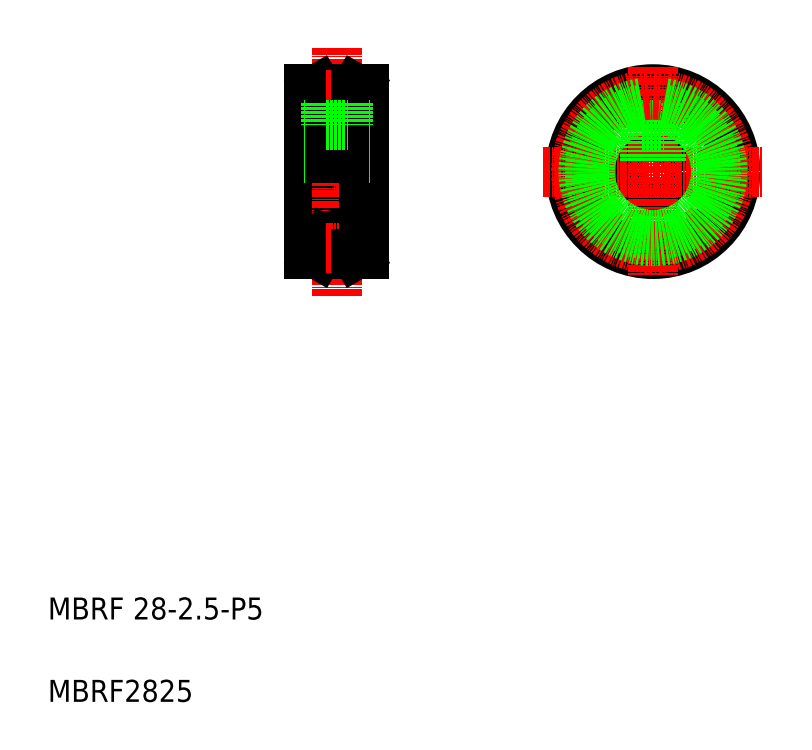
<metadata>
{"format":"dxf","ext":"dxf","renderer":"ezdxf+matplotlib","layout":"modelspace","background":"white","min_lineweight":24,"dpi":150}
</metadata>
<code>
0
SECTION
2
ENTITIES
0
LINE
8
0
10
528.8
20
111.6
30
0
11
538.8
21
111.6
31
0
0
LINE
8
0
10
528.8
20
106.6
30
0
11
538.8
21
106.6
31
0
0
LINE
8
CENTER
10
527.6
20
109.1
30
0
11
541.1
21
109.1
31
0
0
LINE
8
0
10
528.8
20
124.1
30
0
11
528.8
21
94.09
31
0
0
LINE
8
CENTER
10
533.8
20
131.7
30
0
11
533.8
21
86.52
31
0
0
TEXT
8
0
10
481.2
20
27.52
30
0
40
4
1
MBRF 28-2.5-P5
0
TEXT
8
0
10
481.2
20
12.52
30
0
40
4
1
MBRF2825
0
LINE
8
0
10
531.6
20
96.34
30
0
11
530.3
21
94.09
31
0
0
LINE
8
0
10
528.8
20
94.09
30
0
11
530.3
21
94.09
31
0
0
LINE
8
0
10
536
20
96.34
30
0
11
537.3
21
94.09
31
0
0
ARC
8
0
10
533.8
20
95.09
30
0
40
2.5
50
30
51
150
0
LINE
8
0
10
531.8
20
95.09
30
0
11
535.8
21
95.09
31
0
0
LINE
8
0
10
538.8
20
124.1
30
0
11
538.8
21
94.09
31
0
0
LINE
8
0
10
537.3
20
94.09
30
0
11
538.8
21
94.09
31
0
0
LINE
8
0
10
531.6
20
121.8
30
0
11
530.3
21
124.1
31
0
0
LINE
8
0
10
528.8
20
124.1
30
0
11
530.3
21
124.1
31
0
0
LINE
8
0
10
532.3
20
117.6
30
0
11
532.3
21
111.6
31
0
0
LINE
8
0
10
532.6
20
117.6
30
0
11
532.6
21
111.6
31
0
0
LINE
8
0
10
536
20
121.8
30
0
11
537.3
21
124.1
31
0
0
ARC
8
0
10
533.8
20
123.1
30
0
40
2.5
50
210
51
330
0
LINE
8
0
10
531.8
20
123.1
30
0
11
535.8
21
123.1
31
0
0
LINE
8
0
10
537.3
20
124.1
30
0
11
538.8
21
124.1
31
0
0
CIRCLE
8
0
10
591.4
20
109.1
30
0
40
2.5
0
CIRCLE
8
0
10
591.4
20
109.1
30
0
40
15
0
LINE
8
CENTER
10
591.4
20
128.1
30
0
11
591.4
21
90.1
31
0
0
LINE
8
CENTER
10
571.4
20
109.1
30
0
11
611.3
21
109.1
31
0
0
LINE
8
0
10
535.3
20
117.6
30
0
11
535.3
21
111.6
31
0
0
LINE
8
0
10
535
20
117.6
30
0
11
535
21
111.6
31
0
0
LINE
8
0
10
592.9
20
117.6
30
0
11
592.9
21
111.1
31
0
0
LINE
8
0
10
589.9
20
117.6
30
0
11
589.9
21
111.1
31
0
0
LINE
8
0
10
592.6
20
117.6
30
0
11
592.6
21
111.3
31
0
0
LINE
8
0
10
590.2
20
117.6
30
0
11
590.2
21
111.3
31
0
0
LINE
8
0
10
531.8
20
117.6
30
0
11
535.8
21
117.6
31
0
0
LINE
8
0
10
531.8
20
121.6
30
0
11
531.8
21
117.6
31
0
0
LINE
8
0
10
535.8
20
121.6
30
0
11
535.8
21
117.6
31
0
0
LINE
8
0
10
589.4
20
117.6
30
0
11
593.4
21
117.6
31
0
0
LINE
8
0
10
593.4
20
121.6
30
0
11
593.4
21
117.6
31
0
0
LINE
8
0
10
589.4
20
121.6
30
0
11
589.4
21
117.6
31
0
0
CIRCLE
8
CENTER
10
591.4
20
109.1
30
0
40
14
0
ARC
8
0
10
591.4
20
109.1
30
0
40
11.5
50
100
51
79.98
0
ARC
8
0
10
591.4
20
109.1
30
0
40
12.66
50
99.09
51
80.91
0
ENDSEC
0
EOF

</code>
